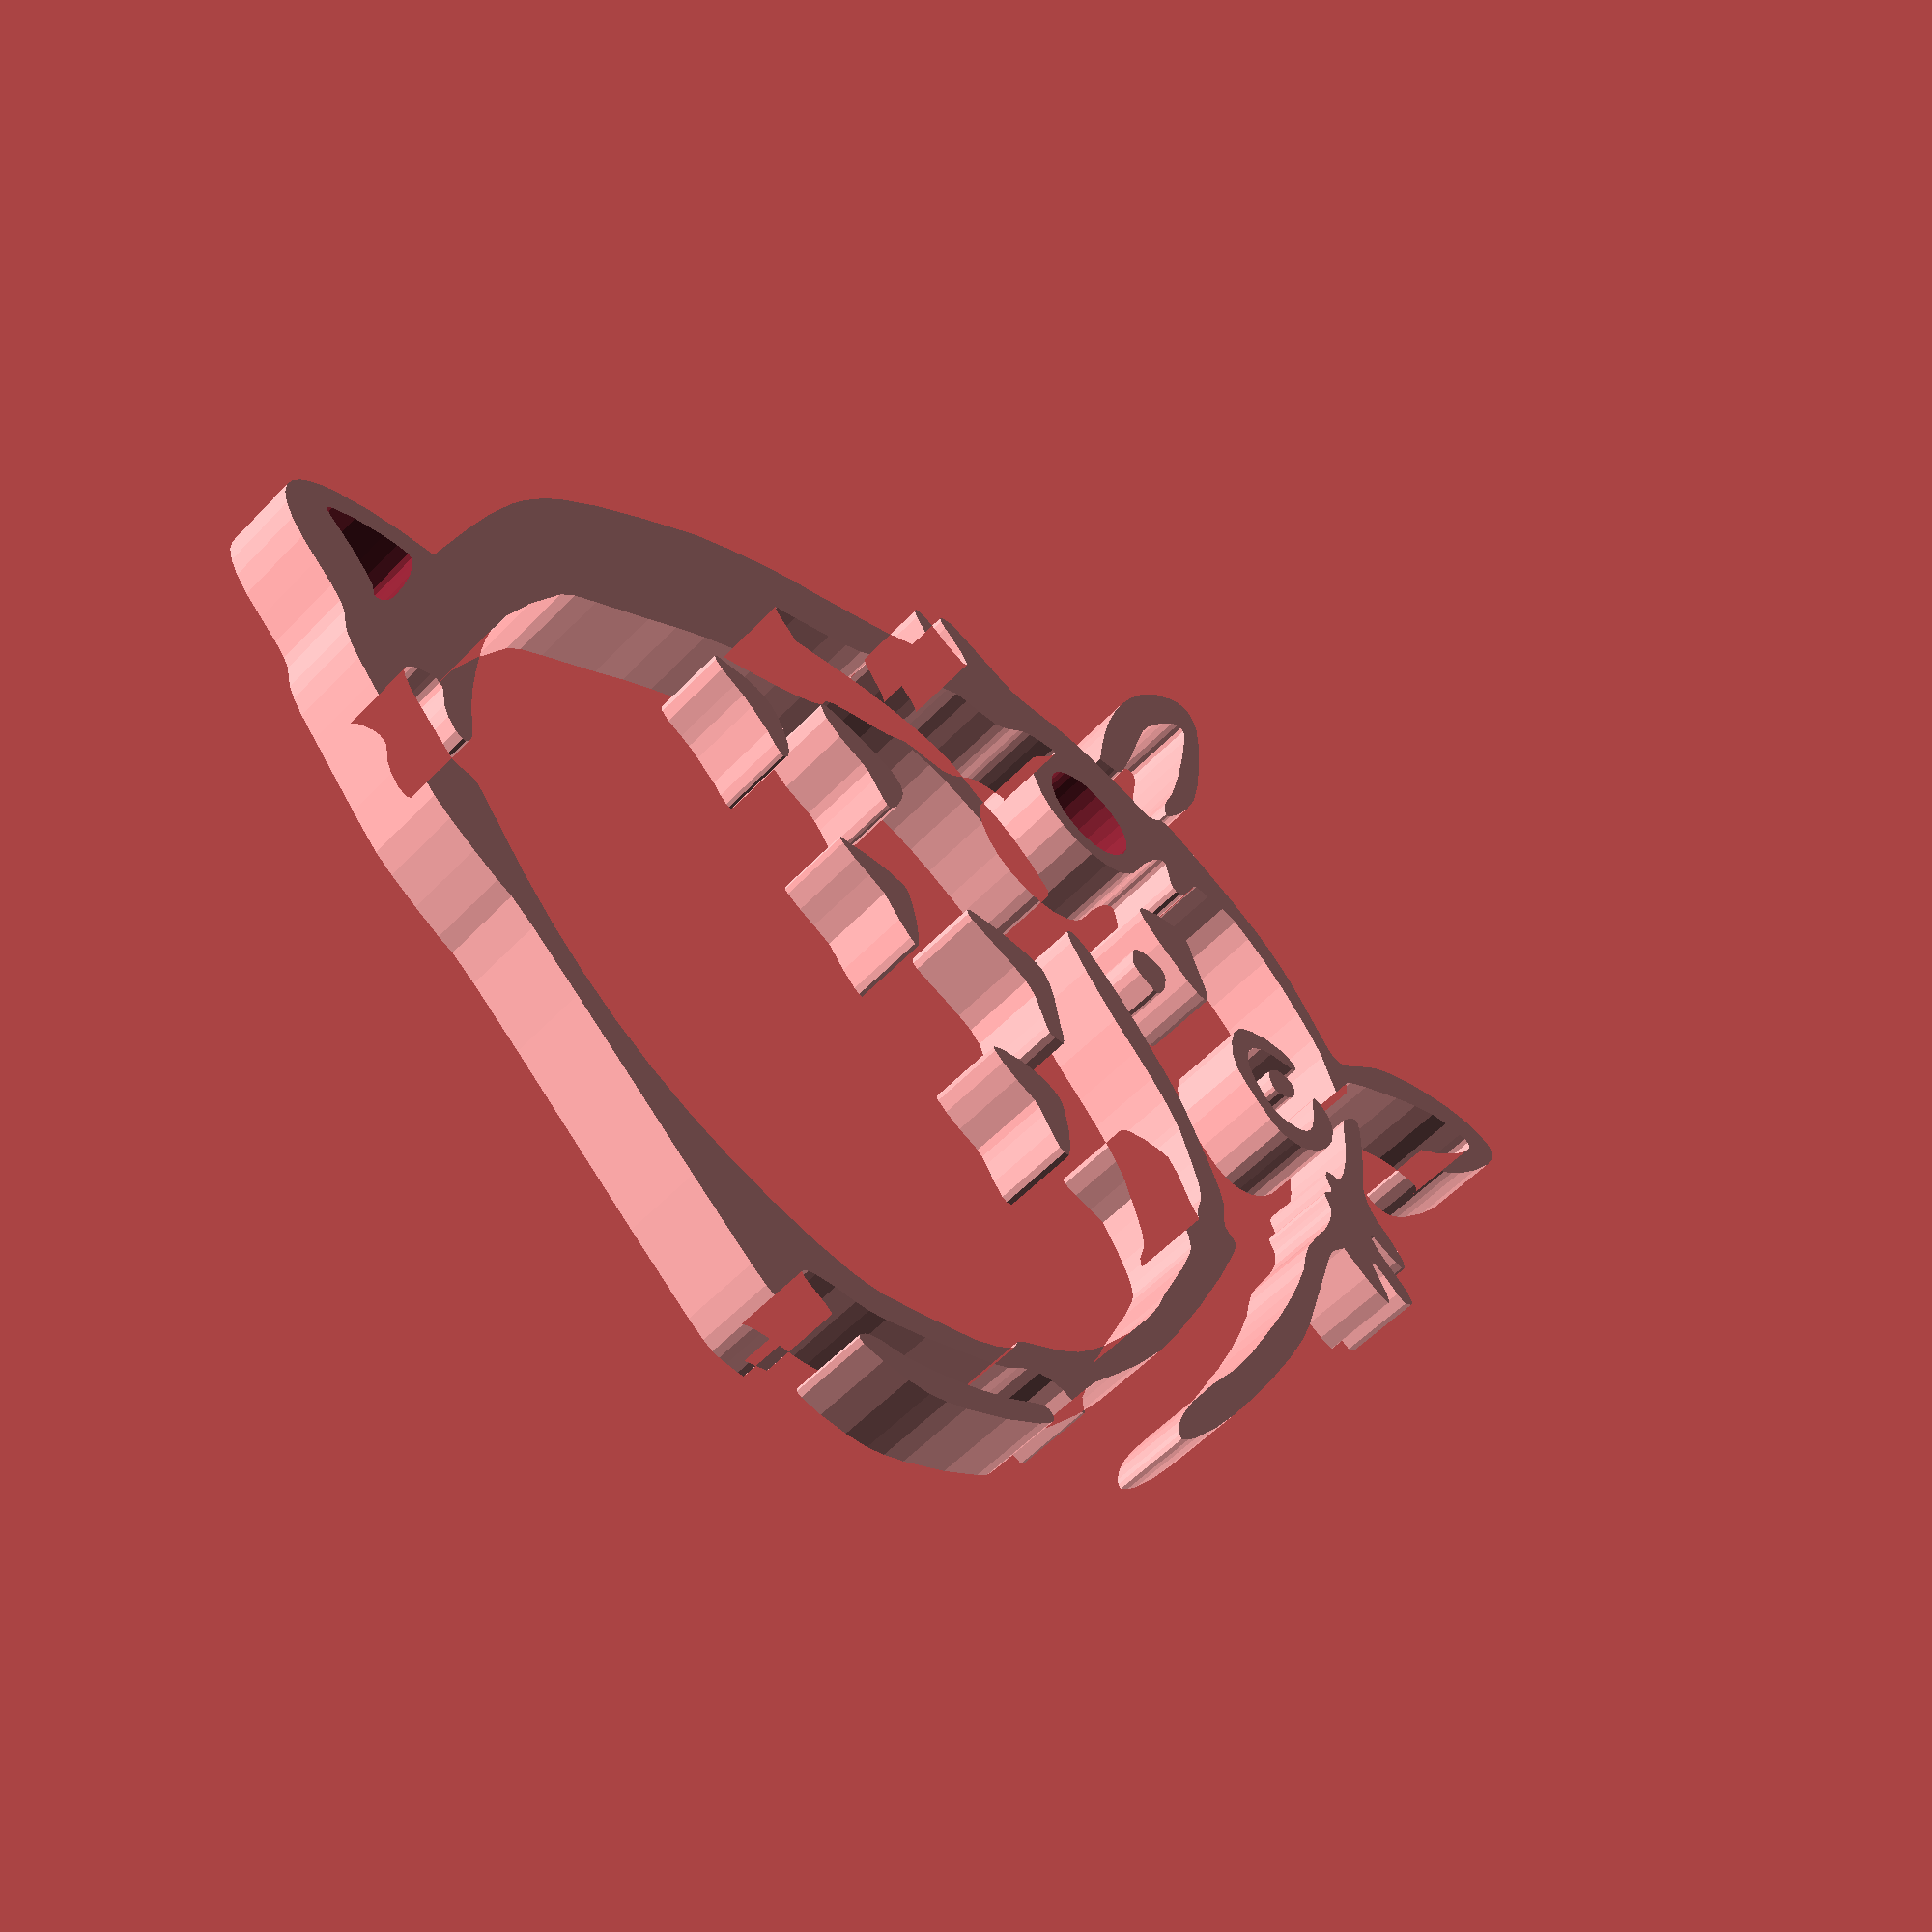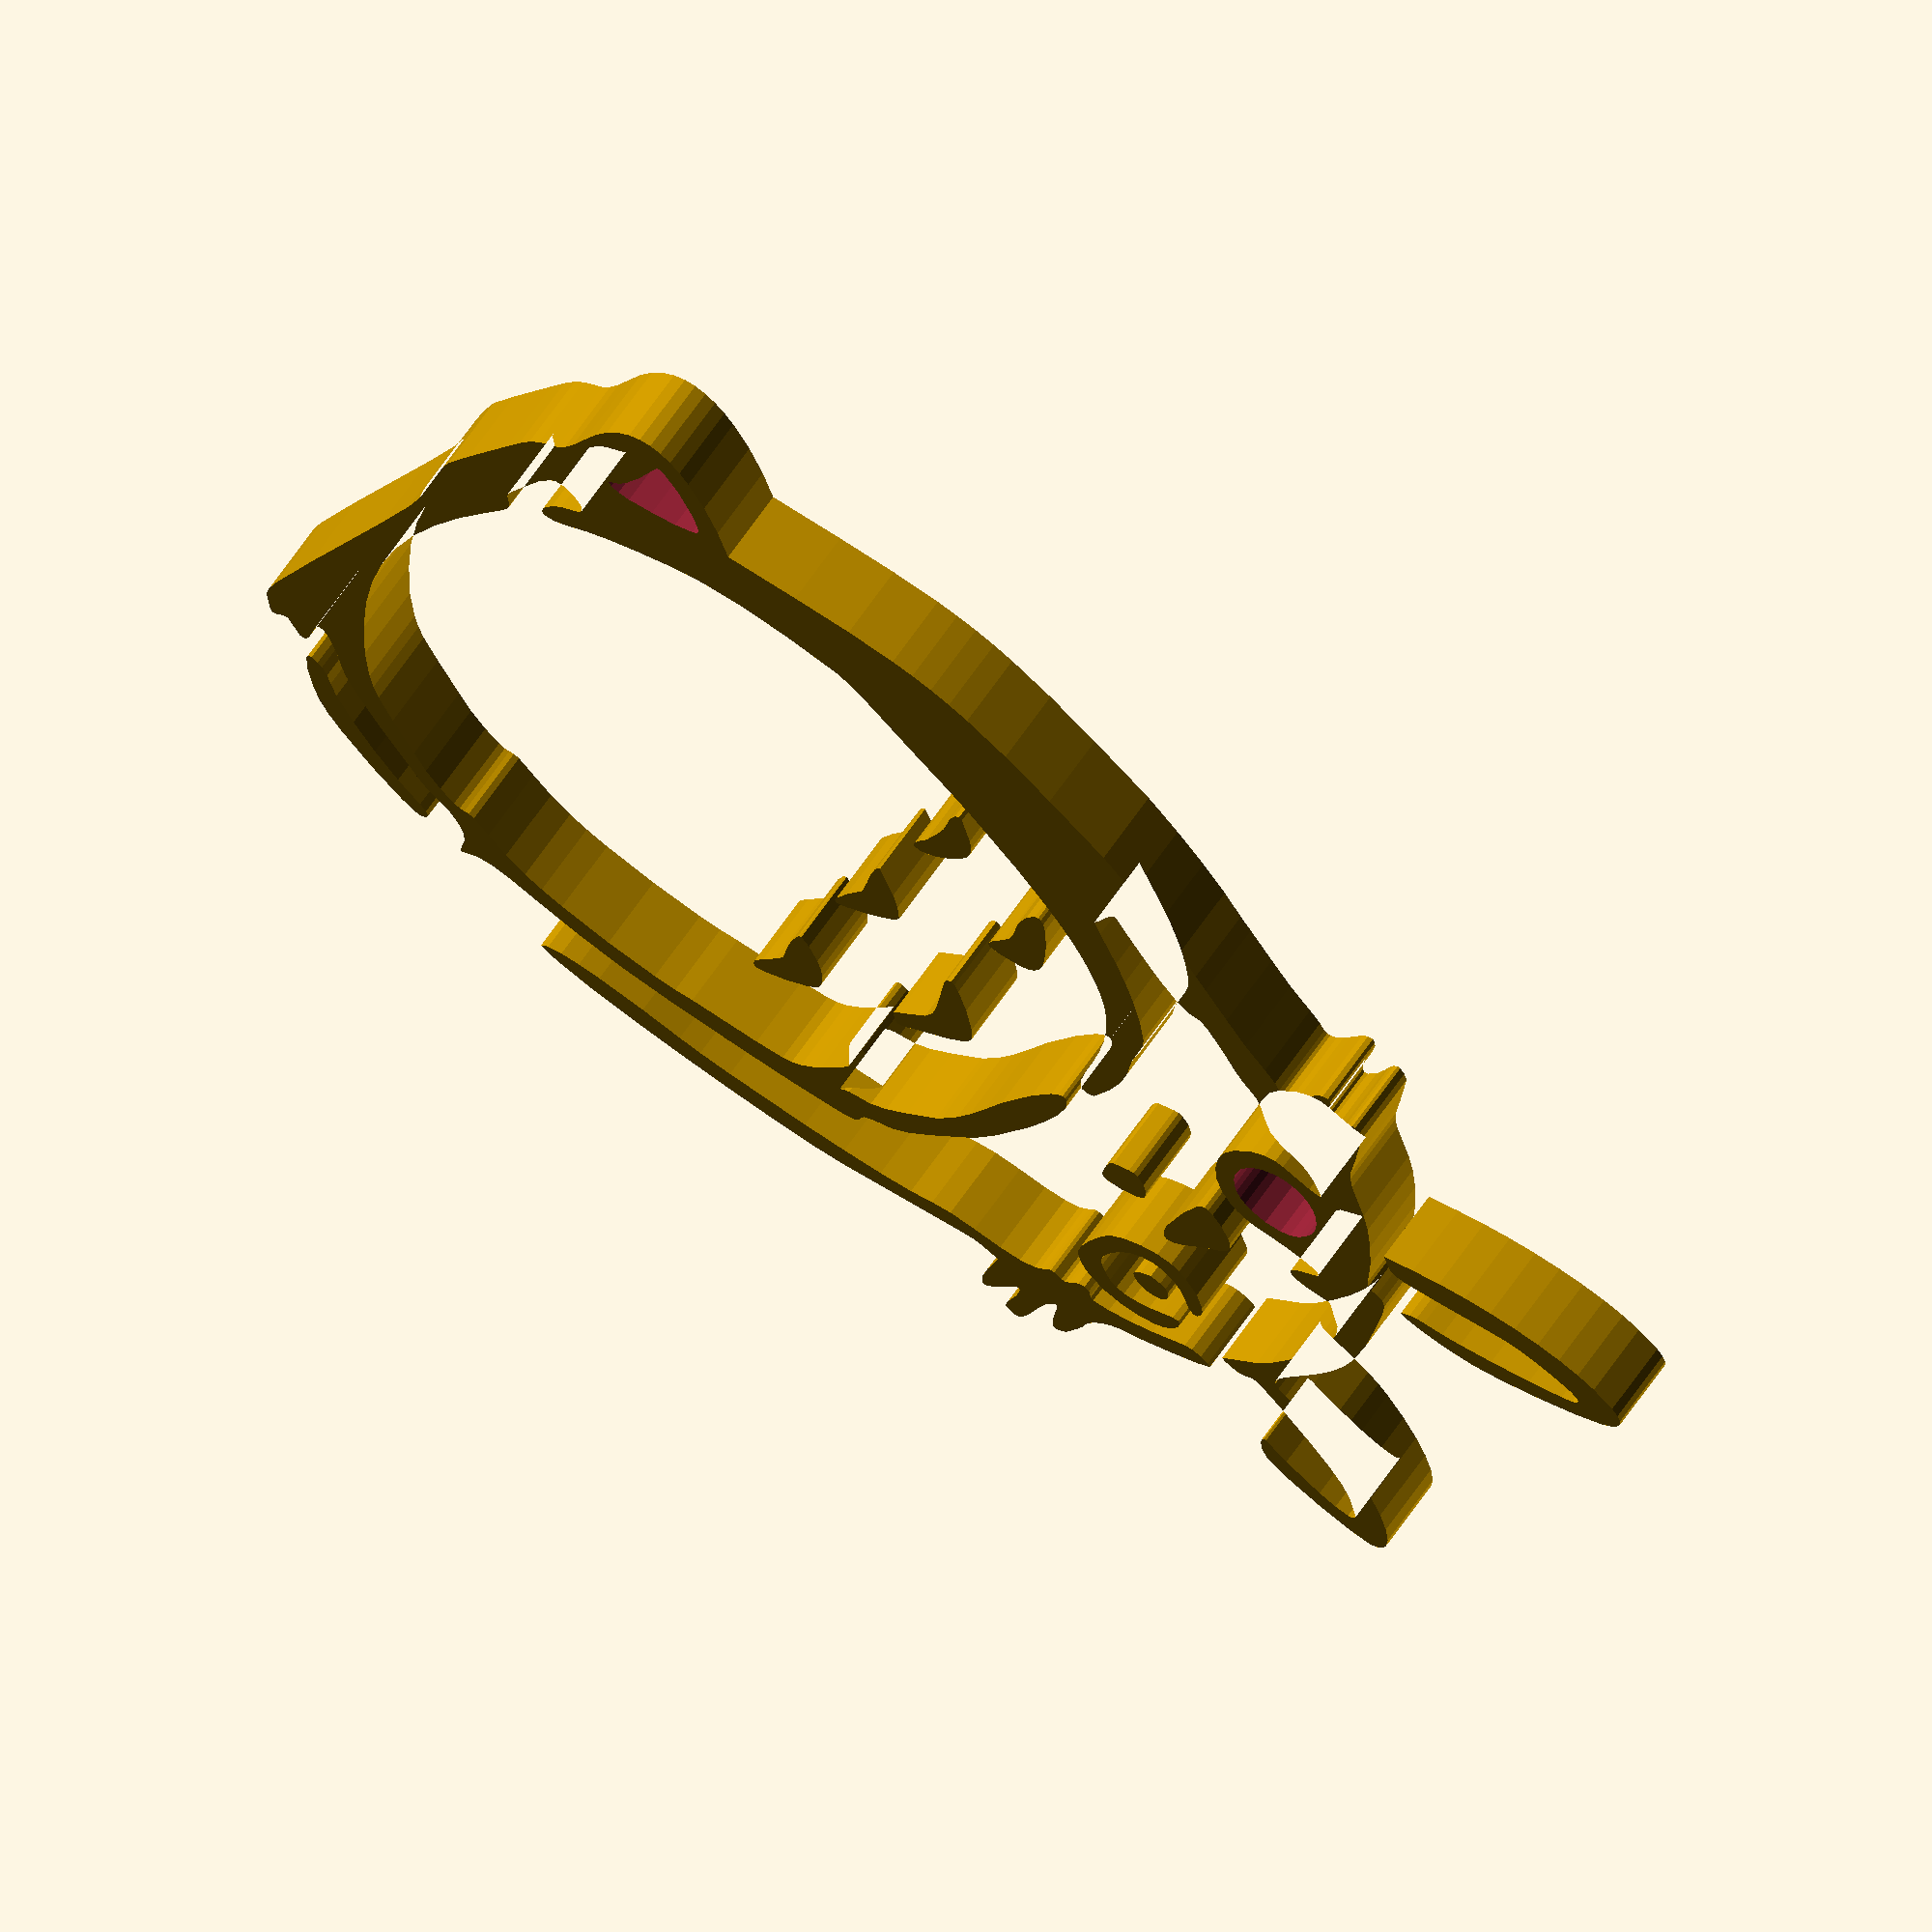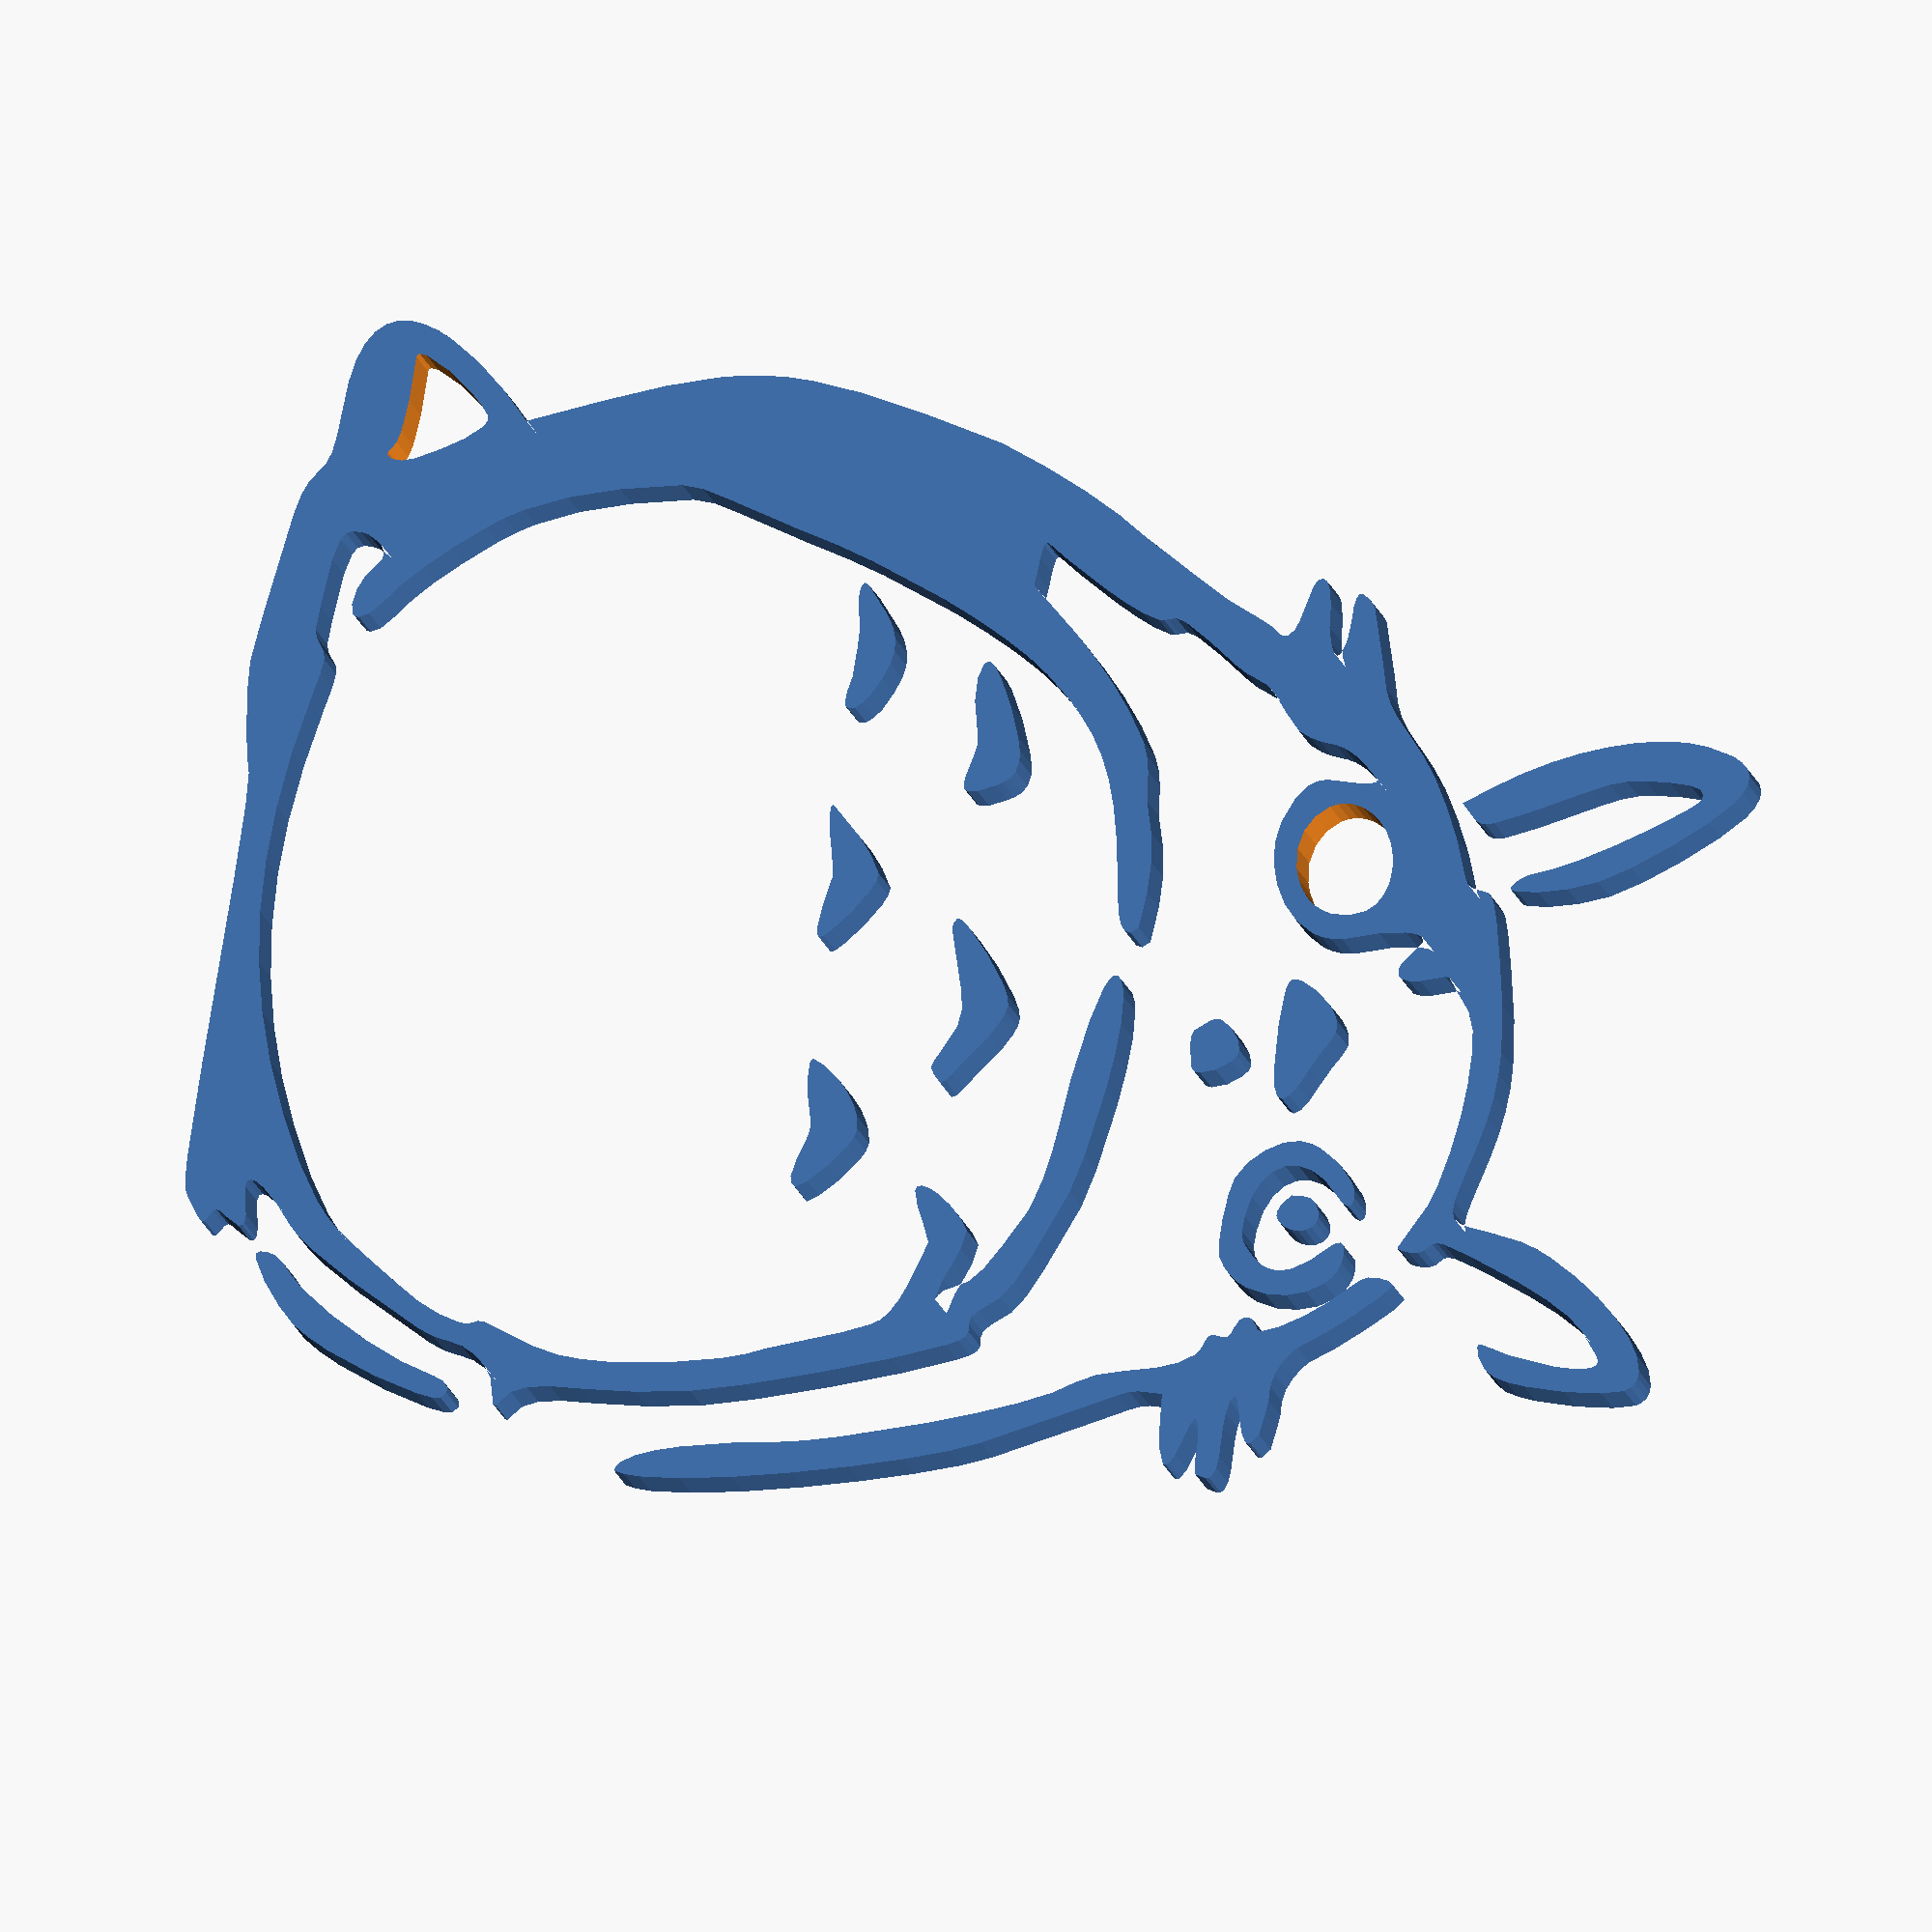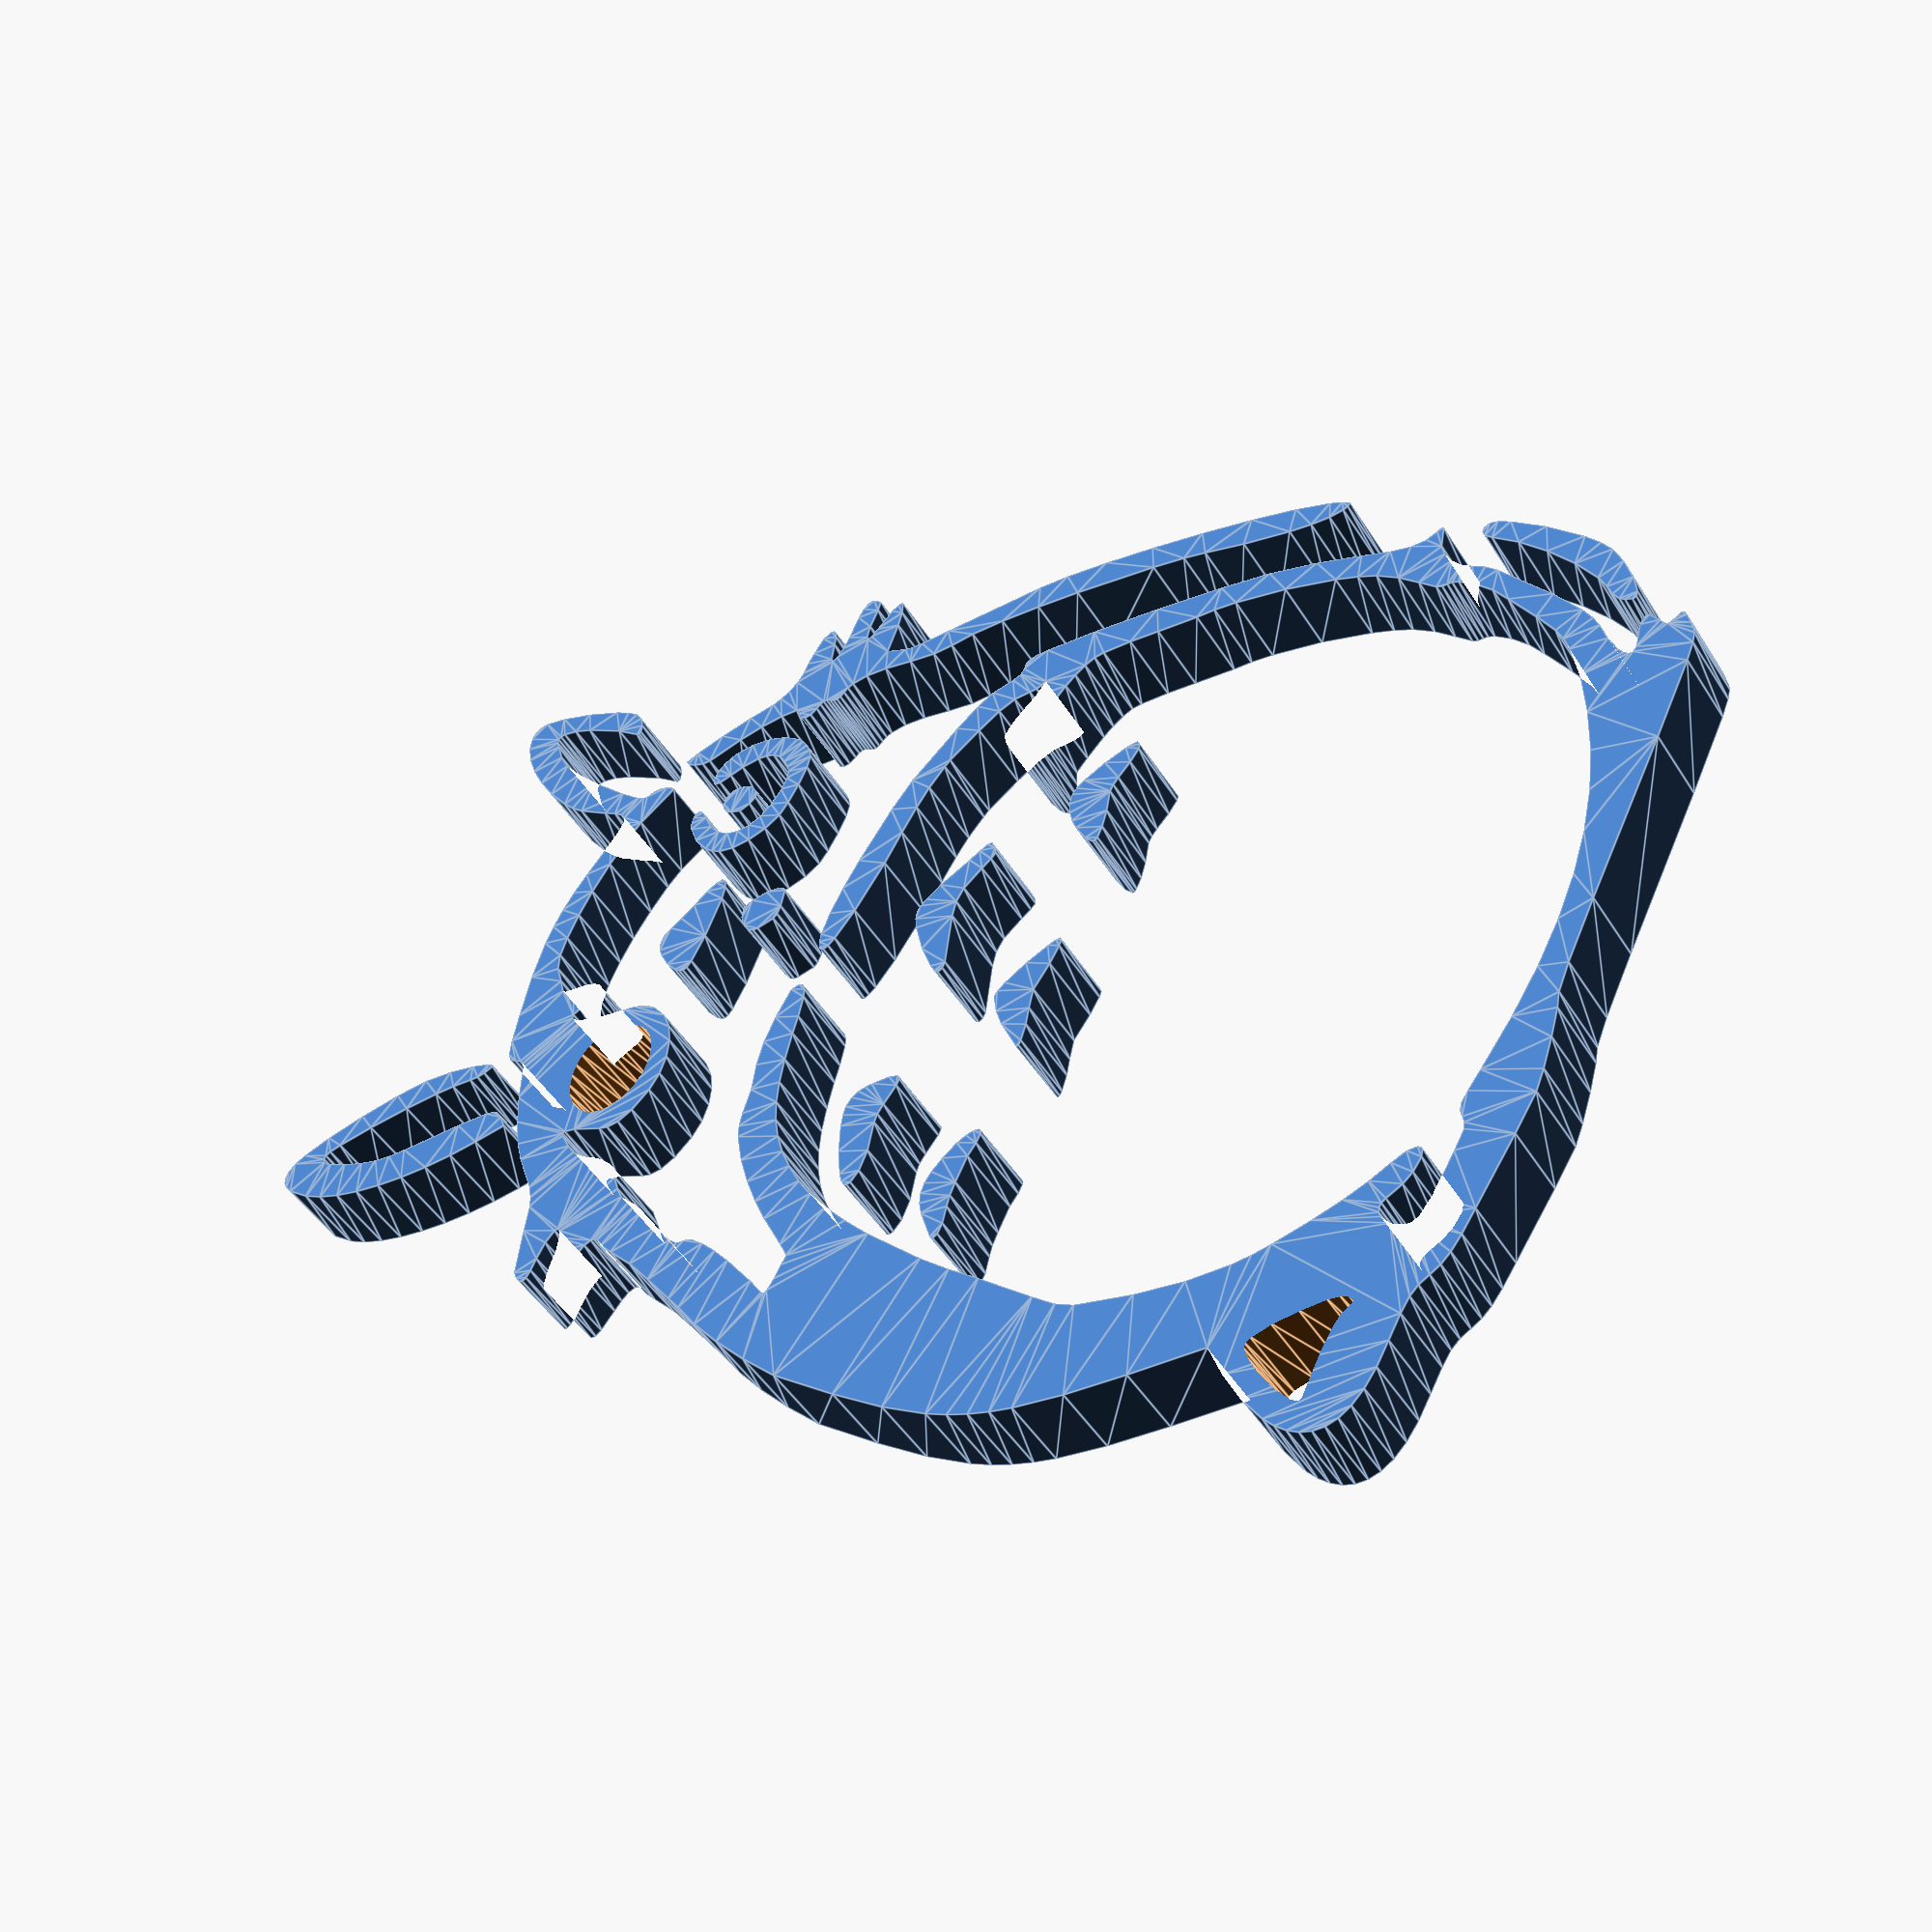
<openscad>

// Module names are of the form poly_<inkscape-path-id>().  As a result,
// you can associate a polygon in this OpenSCAD program with the corresponding
// SVG element in the Inkscape document by looking for the XML element with
// the attribute id="inkscape-path-id".

// fudge value is used to ensure that subtracted solids are a tad taller
// in the z dimension than the polygon being subtracted from.  This helps
// keep the resulting .stl file manifold.
fudge = 0.1;

module poly_path2991(h)
{
  scale([25.4/90, -25.4/90, 1]) union()
  {
    difference()
    {
       linear_extrude(height=h)
         polygon([[-42.702845,131.032507],[-56.706845,129.180172],[-61.468576,128.529228],[-64.774749,127.825055],[-67.119981,126.927465],[-68.998890,125.696270],[-70.864928,124.422901],[-72.985210,123.668875],[-76.115123,123.268032],[-81.010055,123.054210],[-85.807637,122.801495],[-89.706372,122.120343],[-92.765596,121.052214],[-95.044644,119.638570],[-96.602849,117.920873],[-97.499547,115.940584],[-97.794072,113.739163],[-97.545759,111.358073],[-96.813941,108.838775],[-95.657955,106.222729],[-92.310812,100.866243],[-87.979006,95.620304],[-83.137215,90.816604],[-88.551345,77.937399],[-92.602220,67.519573],[-95.333184,58.684487],[-96.217244,54.585897],[-96.787579,50.553503],[-97.049608,46.477475],[-97.008749,42.247983],[-96.040036,32.889289],[-93.924784,21.598784],[-90.706335,7.497827],[-87.692882,-0.684424],[-84.425472,-8.260367],[-81.065815,-14.883519],[-77.775625,-20.207395],[-76.025812,-23.391324],[-72.206925,-30.130421],[-68.985210,-36.043196],[-66.602058,-41.767805],[-65.256455,-44.769571],[-64.055545,-46.310439],[-63.959518,-47.053216],[-64.150743,-47.677497],[-65.237340,-48.629519],[-67.000120,-49.284403],[-69.123865,-49.760048],[-73.193383,-50.645212],[-74.508721,-51.290527],[-74.924155,-52.228194],[-74.445747,-52.927848],[-73.442614,-53.480908],[-70.587737,-54.212969],[-66.562484,-54.640890],[-63.740057,-55.400837],[-62.212743,-56.116520],[-61.765091,-56.766563],[-62.181649,-57.329590],[-64.745593,-58.109085],[-68.180966,-58.283991],[-70.660015,-58.250734],[-72.210739,-58.470303],[-72.998455,-58.885073],[-73.188480,-59.437416],[-72.436725,-60.724307],[-71.278012,-61.869956],[-62.238332,-64.775177],[-57.082791,-66.287043],[-55.049478,-67.244134],[-52.892689,-68.721286],[-46.749332,-74.393637],[-43.294639,-77.047415],[-38.306182,-80.050342],[-32.831647,-82.823993],[-27.918721,-84.789944],[-26.143493,-85.458379],[-25.067789,-86.179145],[-24.534592,-87.113800],[-24.386880,-88.423902],[-24.159467,-89.888723],[-22.908955,-90.945628],[-19.757379,-92.019608],[-13.826776,-93.535652],[-4.803899,-95.570342],[3.272771,-96.706437],[7.197073,-96.865221],[11.173775,-96.712607],[15.299195,-96.219680],[19.669650,-95.357523],[27.732984,-93.399962],[30.320163,-92.897374],[32.143071,-92.839463],[33.350749,-93.321638],[34.092236,-94.439312],[34.516573,-96.287896],[34.772801,-98.962799],[35.748339,-105.592840],[36.621646,-108.433924],[37.803267,-111.165576],[40.598469,-116.199596],[43.641599,-120.609150],[46.792140,-124.284968],[49.909574,-127.117782],[52.853383,-128.998320],[55.483050,-129.817315],[56.636168,-129.794586],[57.658057,-129.465495],[58.531151,-128.816384],[59.237886,-127.833592],[60.224323,-123.892848],[60.861158,-117.376470],[60.859842,-110.273015],[60.529707,-107.122557],[59.931829,-104.571040],[58.684759,-102.792800],[56.818955,-101.504721],[55.172495,-101.016658],[54.693418,-101.169462],[54.583456,-101.638464],[55.842970,-106.966762],[56.677918,-115.092540],[56.608908,-118.753171],[56.041030,-121.371596],[55.529106,-122.108568],[54.843375,-122.367291],[53.967473,-122.075199],[52.885036,-121.159728],[49.998863,-118.814530],[47.654240,-115.971724],[45.188495,-111.518423],[42.871606,-106.219800],[39.523575,-97.108479],[38.119965,-92.353878],[38.028841,-91.068663],[38.281648,-90.222605],[39.629497,-88.981270],[40.155297,-87.933129],[40.324138,-86.339219],[40.196574,-84.879389],[39.833161,-84.233488],[31.829463,-88.257888],[27.803581,-89.527858],[21.869522,-90.684479],[15.390536,-91.510058],[9.729878,-91.786900],[4.259718,-91.636799],[0.188488,-91.117135],[-3.046110,-89.845206],[-6.006373,-87.438312],[-8.428812,-85.583214],[-8.547583,-84.834270],[-7.979947,-83.156349],[-7.180421,-80.605288],[-6.895116,-78.683799],[-7.064968,-77.366453],[-7.630911,-76.627822],[-8.533882,-76.442474],[-9.714816,-76.784982],[-12.674317,-78.951844],[-14.030969,-79.875071],[-14.864819,-79.655260],[-15.251804,-78.531524],[-15.267859,-76.742979],[-14.490930,-72.127912],[-13.141524,-67.722971],[-12.560431,-65.761926],[-12.357593,-63.876683],[-12.501424,-62.078722],[-12.960337,-60.379521],[-14.697063,-57.323320],[-17.315077,-54.799918],[-20.561684,-52.901152],[-24.184191,-51.718859],[-27.929903,-51.344875],[-31.546128,-51.871038],[-35.911933,-53.592856],[-38.489288,-55.491021],[-39.709856,-57.372313],[-40.005299,-59.043511],[-40.130269,-65.065802],[-40.606723,-67.066858],[-41.024319,-67.336463],[-41.590402,-66.936539],[-43.802134,-64.383349],[-45.159808,-62.346301],[-45.884684,-60.671005],[-46.198024,-59.203069],[-46.475137,-56.271712],[-46.881432,-54.499507],[-47.761234,-52.317096],[-50.736971,-49.480665],[-53.154958,-47.488300],[-54.901956,-45.654735],[-55.864722,-43.294701],[-56.592349,-41.394398],[-57.895394,-39.146588],[-61.246174,-34.185219],[-63.953933,-29.564137],[-64.453203,-27.741685],[-64.055545,-26.436884],[-63.757959,-25.749110],[-63.760698,-24.724518],[-64.517349,-21.868810],[-66.025898,-18.277620],[-67.986744,-14.358810],[-72.066918,-7.169782],[-74.361062,-3.564619],[-74.483779,-3.048809],[-73.945947,-2.709038],[-71.601911,-2.394314],[-68.755489,-2.293843],[-66.833216,-2.081024],[-64.664804,-4.550428],[-59.412514,-10.792219],[-55.821052,-14.628968],[-51.687984,-18.570263],[-47.089767,-22.336588],[-42.102853,-25.648425],[-39.800567,-26.615725],[-37.061936,-27.287588],[-31.862217,-27.954863],[-26.464888,-29.586835],[-21.351775,-30.444329],[-15.955775,-30.594038],[-9.709784,-30.102655],[-8.639919,-28.845385],[-8.766032,-27.805689],[-9.820729,-26.957743],[-11.536617,-26.275722],[-15.882392,-25.306163],[-19.664209,-24.690423],[-25.406456,-23.522872],[-30.381618,-22.204374],[-34.721764,-20.661674],[-38.558961,-18.821517],[-42.025280,-16.610651],[-45.252789,-13.955820],[-48.373556,-10.783772],[-51.519651,-7.021252],[-54.149042,-3.213949],[-56.860255,1.553213],[-59.581868,7.104676],[-62.242455,13.264884],[-67.094861,26.709314],[-69.143831,33.642424],[-70.846081,40.482055],[-74.266087,52.977708],[-75.543104,58.100131],[-75.704447,61.895122],[-73.498014,72.555694],[-70.813877,81.403389],[-67.562836,88.680547],[-65.696850,91.805908],[-63.655688,94.629512],[-59.132318,100.119043],[-55.186134,104.443725],[-51.585855,107.840187],[-48.100199,110.545059],[-45.818154,112.573930],[-44.976693,114.272656],[-45.049810,114.931183],[-45.427429,115.426736],[-47.021980,115.821671],[-49.899445,115.354346],[-52.187595,114.370999],[-54.899586,112.361254],[-55.759241,111.852296],[-56.657982,111.780250],[-57.540270,112.096753],[-58.350569,112.753442],[-59.533047,114.893919],[-59.794151,116.280979],[-59.761116,117.814769],[-59.228271,118.894611],[-58.044367,119.669488],[-54.335558,120.541072],[-45.839202,121.228608],[-41.750506,121.414363],[-40.470412,121.011572],[-39.371045,120.227446],[-38.193840,119.354759],[-36.755735,119.051549],[-34.351032,119.309501],[-30.274035,120.120305],[-19.920933,121.973941],[-10.032854,123.062632],[-0.547325,123.380481],[8.598124,122.921590],[17.465965,121.680063],[26.118669,119.650002],[34.618708,116.825511],[43.028552,113.200693],[51.323936,108.869956],[57.444891,104.767560],[59.872698,102.657206],[61.976187,100.430195],[65.502594,95.394551],[70.190159,88.175275],[72.600598,84.240160],[74.407155,80.020374],[75.312426,76.378140],[75.334140,75.043048],[75.019005,74.175677],[74.592434,73.314511],[74.594802,72.128798],[76.005205,68.044833],[77.617956,63.204479],[78.583408,58.336210],[78.762337,54.358535],[78.588293,49.747839],[77.349116,39.611260],[75.201545,29.894220],[73.892009,25.807947],[72.481250,22.564464],[69.797070,15.223912],[67.879505,9.918878],[65.707300,4.952168],[64.684129,3.385525],[62.954186,2.007708],[60.737981,0.812593],[58.256022,-0.205946],[53.376879,-1.737801],[50.080828,-2.636860],[47.262553,-1.343495],[44.070661,0.277224],[41.459372,1.126697],[40.669647,0.918904],[40.382906,0.106324],[40.596098,-1.139301],[41.167399,-2.504459],[43.028747,-5.292009],[45.255788,-7.653596],[47.137359,-8.986491],[50.572509,-8.424983],[53.385206,-7.386884],[56.240929,-6.251285],[59.805155,-5.397279],[58.934865,-5.964151],[58.138912,-6.726466],[57.467704,-7.958980],[55.984851,-10.692309],[53.333084,-13.007406],[48.942618,-15.574066],[42.243670,-19.062089],[40.721819,-19.568507],[35.904205,-20.830928],[31.335396,-21.541230],[25.568509,-22.121088],[18.528577,-22.655244],[7.774727,-24.251652],[1.608857,-25.781358],[-0.022406,-26.504592],[-0.829260,-27.191224],[-0.919233,-27.834612],[-0.399854,-28.428114],[0.882385,-29.053861],[2.653240,-29.486885],[7.369420,-29.849387],[13.165935,-29.664864],[19.460032,-29.082560],[31.209957,-27.321579],[37.957172,-25.760390],[49.860747,-21.099670],[54.932197,-18.786412],[58.024535,-16.713054],[60.800263,-13.368769],[62.088950,-12.244753],[63.403172,-12.008837],[64.681982,-12.180931],[65.641466,-11.800759],[66.525721,-10.668014],[67.578840,-8.582391],[71.170692,0.405411],[75.394929,12.635829],[79.238430,25.018078],[81.688076,34.461374],[83.151877,43.932323],[83.900627,53.107330],[84.236901,58.916874],[84.957742,62.926163],[86.179670,65.531944],[88.019205,67.130967],[88.913908,67.770053],[88.745773,68.278972],[84.252987,69.520468],[82.272292,70.875312],[80.554472,72.966389],[79.336561,75.384705],[78.855595,77.721269],[78.406092,80.544285],[77.325376,83.473057],[70.486550,96.911611],[66.229300,104.136259],[64.197419,106.938651],[62.346684,108.844414],[59.223480,111.485396],[56.592164,114.387661],[55.772802,115.673266],[55.450617,116.707981],[55.750345,117.386402],[56.796720,117.603126],[61.718048,116.672979],[63.215827,116.676026],[63.637125,117.027188],[63.806934,117.700053],[62.387235,120.230158],[61.695144,121.246145],[61.520443,121.930957],[61.893452,122.472023],[62.844491,123.056772],[63.777873,123.659058],[63.907548,124.246368],[63.115535,125.070040],[61.283850,126.381409],[60.115518,127.227180],[58.882302,127.845379],[56.749692,128.265470],[52.883179,128.516918],[36.610404,128.631741],[3.387897,128.425562],[-9.423164,128.518145],[-15.313928,128.904164],[-18.435373,129.762504],[-24.163144,130.765453],[-30.318853,131.579867],[-34.724115,131.872603],[-42.702845,131.032507]]);
       translate([0, 0, -fudge])
         linear_extrude(height=h+2*fudge)
           polygon([[-73.891828,109.240009],[-76.096601,105.025837],[-78.655928,100.940796],[-81.153346,98.116735],[-82.248693,97.531274],[-83.172387,97.685500],[-84.912937,99.167106],[-86.747373,101.172665],[-90.119463,105.866120],[-92.131775,109.986823],[-92.266489,111.276443],[-92.052719,111.631278],[-91.627428,111.755734],[-83.763242,111.751808],[-78.373855,112.235555],[-76.302024,112.741381],[-75.021505,113.477470],[-74.435952,113.937568],[-73.945183,113.987709],[-73.312339,113.112448],[-73.251659,111.360332],[-73.891828,109.240009]]);
       translate([0, 0, -fudge])
         linear_extrude(height=h+2*fudge)
           polygon([[-20.211559,-57.511377],[-18.849423,-58.664747],[-17.833353,-60.017170],[-17.147480,-61.513030],[-16.775932,-63.096711],[-16.912328,-66.305074],[-18.115573,-69.197329],[-19.511838,-70.707009],[-21.338674,-71.763293],[-23.468518,-72.369574],[-25.773809,-72.529243],[-28.126984,-72.245694],[-30.400482,-71.522319],[-32.466739,-70.362510],[-34.198195,-68.769659],[-35.299065,-67.201421],[-35.993908,-65.636135],[-36.313302,-64.097873],[-36.287821,-62.610703],[-35.948042,-61.198697],[-35.324541,-59.885924],[-33.348677,-57.654355],[-30.604838,-56.108557],[-27.337633,-55.441088],[-23.791671,-55.844509],[-21.990596,-56.507977],[-20.211559,-57.511377]]);
       translate([0, 0, -fudge])
         linear_extrude(height=h+2*fudge)
           polygon([[-26.678327,-61.900585],[-27.720091,-63.316556],[-28.153389,-64.649561],[-27.748837,-65.870372],[-26.775660,-67.261138],[-25.594577,-68.398532],[-24.566308,-68.859228],[-23.656432,-68.663090],[-22.844915,-68.159766],[-21.629655,-66.484841],[-21.145908,-64.341021],[-21.619056,-62.234875],[-22.625645,-60.978496],[-23.844709,-60.501323],[-25.215764,-60.807354],[-26.678327,-61.900585]]);
    }
    linear_extrude(height=h)
      polygon([[67.714122,113.164507],[67.727423,111.727361],[68.005722,110.585409],[69.216984,108.809654],[71.067247,107.082381],[73.275847,104.648733],[77.147881,98.784568],[80.678224,92.095665],[83.496696,85.364506],[85.233114,79.373572],[85.865586,77.680859],[86.812986,76.756420],[87.877016,76.697228],[88.859375,77.600255],[89.040377,79.123459],[88.670236,81.892519],[86.619478,89.784843],[83.393005,98.510495],[81.553220,102.321216],[79.676720,105.302746],[76.726142,108.381579],[72.790090,111.569086],[69.306704,113.588863],[68.184179,113.761977],[67.714122,113.164507]]);
    linear_extrude(height=h)
      polygon([[-62.880746,26.664410],[-58.148584,22.506161],[-56.102614,21.199856],[-54.089703,20.434179],[-51.974588,20.228190],[-49.622007,20.600951],[-46.896698,21.571522],[-43.663400,23.158965],[-42.131102,24.373726],[-41.141404,25.526583],[-40.825494,26.718121],[-41.154276,27.154288],[-41.833016,27.367096],[-43.754865,27.326308],[-46.457545,26.804854],[-51.788748,26.773329],[-54.463922,26.890357],[-56.697477,27.282649],[-60.094151,28.014799],[-62.201467,27.949131],[-63.102605,27.395662],[-62.880746,26.664410]]);
    linear_extrude(height=h)
      polygon([[-23.751857,26.398680],[-18.783280,20.896953],[-16.007198,18.514465],[-12.851389,16.574394],[-11.585409,16.729851],[-9.820084,17.493229],[-5.617110,20.148221],[-1.893897,23.148317],[-0.728273,24.343075],[-0.301875,25.102464],[-0.845116,25.550605],[-2.143284,25.701622],[-5.984371,25.404932],[-11.505319,24.465216],[-15.484372,25.365787],[-18.979426,26.305169],[-22.381516,26.792120],[-23.387118,26.748008],[-23.751857,26.398661]]);
    linear_extrude(height=h)
      polygon([[20.900844,22.634903],[21.811700,20.451720],[24.259654,17.271242],[25.926629,15.700476],[27.817783,14.352535],[29.879751,13.384804],[32.059166,12.954665],[33.499135,13.250277],[35.257277,14.140330],[39.099107,17.000138],[42.326704,20.126832],[43.682114,22.113159],[42.976834,22.918447],[41.868691,23.179895],[38.839309,22.630621],[35.384942,21.584028],[33.745569,21.223828],[32.296567,21.158808],[27.849531,22.420057],[24.228524,23.043667],[21.792608,23.093871],[21.131265,22.924019],[20.900844,22.634903]]);
    linear_extrude(height=h)
      polygon([[-52.360939,3.169718],[-51.637398,2.253667],[-50.077141,1.098311],[-45.356374,-1.484700],[-40.018429,-3.688079],[-37.686700,-4.368895],[-35.883098,-4.620591],[-33.940424,-4.292845],[-32.590302,-3.466352],[-31.667984,-2.376229],[-31.008727,-1.257590],[-29.568821,1.828008],[-29.332712,3.595114],[-29.588516,4.078284],[-30.052190,4.344693],[-31.479046,4.377713],[-35.462057,3.497943],[-37.521794,3.187086],[-39.296074,3.363536],[-45.165287,4.826847],[-49.354973,5.004597],[-51.781425,4.313362],[-52.307281,3.772056],[-52.360939,3.169718]]);
    linear_extrude(height=h)
      polygon([[88.423164,17.611761],[87.587885,13.276818],[86.035748,7.150029],[81.438991,-7.980930],[78.723416,-15.736022],[75.949072,-22.784801],[73.280483,-28.502730],[70.882169,-32.265268],[69.118347,-35.661237],[67.708556,-40.558632],[66.437974,-45.830291],[64.953462,-49.690594],[63.231704,-52.185759],[62.274571,-52.935857],[61.249382,-53.362001],[60.190146,-53.728601],[59.560343,-54.217869],[59.319600,-54.883360],[59.427545,-55.778630],[59.535833,-56.670860],[59.300520,-57.335316],[58.683968,-57.822899],[57.648540,-58.184511],[56.153226,-58.921431],[55.462149,-59.993250],[55.644590,-61.102847],[56.769827,-61.953104],[57.414524,-62.357413],[57.570091,-63.036133],[56.320690,-66.070696],[53.998376,-69.823761],[51.095022,-73.603918],[46.316468,-78.730692],[45.644992,-80.098869],[45.501748,-82.063909],[45.787923,-83.827998],[46.404704,-84.593320],[48.576257,-82.885826],[52.434740,-78.809752],[56.566788,-73.934709],[59.559035,-69.830306],[60.914931,-68.638949],[62.695730,-67.487978],[64.780125,-66.599165],[67.046809,-66.194282],[69.448876,-66.312520],[71.928470,-66.095661],[75.656468,-65.632203],[77.297321,-64.368045],[77.411121,-63.835734],[77.148474,-63.360829],[75.777742,-62.555916],[73.752938,-61.898667],[70.012369,-60.808605],[69.432231,-60.266513],[70.469274,-59.653528],[72.727826,-59.226231],[75.281478,-59.152798],[80.360937,-59.318529],[82.430170,-59.183195],[83.881356,-58.652729],[84.303842,-58.180807],[84.486208,-57.539884],[84.016441,-55.657409],[81.831099,-55.261692],[77.676723,-55.140706],[74.989052,-54.601805],[74.314624,-54.082467],[75.127250,-53.554099],[76.900741,-52.988108],[81.225567,-51.628889],[82.724525,-50.778474],[83.077933,-50.298056],[83.079596,-49.776065],[80.567269,-48.792321],[77.343840,-48.195770],[70.876819,-47.599015],[70.987648,-43.402771],[71.312607,-41.878293],[72.131333,-39.992930],[74.742349,-35.001779],[83.696381,-17.591166],[85.889640,-12.308676],[88.420036,-4.572316],[91.049425,4.761184],[93.539666,14.835092],[95.652616,24.792678],[97.150132,33.777211],[97.794072,40.931961],[97.721532,43.555439],[97.346294,45.400197],[96.520785,45.159686],[95.723865,44.519312],[94.221895,42.210715],[92.852590,38.817880],[91.628151,34.684282],[89.662696,25.568698],[88.423164,17.611761]]);
    linear_extrude(height=h)
      polygon([[-6.991062,1.595194],[-6.752958,0.756259],[-5.621814,-0.686659],[-1.616711,-4.502732],[3.151631,-8.089611],[5.236825,-9.246035],[6.810598,-9.683880],[8.150978,-9.495236],[9.632636,-8.972368],[12.785340,-7.244000],[18.207156,-3.297040],[20.235347,-1.984708],[21.574097,-0.916104],[22.065740,-0.080820],[20.735388,1.227352],[19.602835,1.943968],[18.217235,1.500885],[16.119468,0.468184],[11.753783,-1.483698],[8.754253,-1.777730],[5.515161,-1.122213],[-4.815231,2.182392],[-6.088290,2.194215],[-6.991062,1.595166]]);
    linear_extrude(height=h)
      polygon([[4.682631,-45.334752],[4.271846,-46.212244],[4.327832,-47.169618],[5.468325,-49.081281],[7.360529,-50.584284],[9.260859,-51.193164],[10.285661,-50.890978],[11.336787,-50.086540],[13.170755,-47.583640],[14.068244,-44.909930],[13.948772,-43.891978],[13.334738,-43.290871],[9.640573,-42.448708],[7.860958,-42.392186],[6.810598,-42.758708]]);
    linear_extrude(height=h)
      polygon([[31.585258,-53.996612],[28.513749,-55.858889],[25.958991,-58.540487],[24.196744,-61.547790],[23.502767,-64.387182],[23.731063,-66.285814],[24.362782,-68.203976],[26.517494,-71.762712],[29.328898,-74.391022],[30.781485,-75.146153],[32.158995,-75.416540],[33.273670,-75.208352],[33.760661,-74.589180],[33.427716,-73.567108],[32.082586,-72.150223],[29.740616,-69.702312],[28.358409,-67.199521],[27.895780,-64.746147],[28.312543,-62.446487],[29.568512,-60.404836],[31.623499,-58.725492],[34.437320,-57.512751],[37.969788,-56.870910],[40.634699,-56.828732],[42.267640,-57.260546],[43.457572,-58.163673],[44.793459,-59.535433],[46.068579,-61.270776],[46.590548,-63.038895],[46.508251,-64.786894],[45.970569,-66.461876],[44.124588,-69.381205],[42.243670,-71.373713],[40.613439,-73.163339],[40.217054,-74.316748],[40.833976,-74.947226],[42.243670,-75.168054],[43.826172,-75.023137],[45.283697,-74.515516],[46.603977,-73.688640],[47.774743,-72.585956],[49.618661,-69.726959],[50.717304,-66.286110],[50.972525,-62.610993],[50.286178,-59.049193],[49.559245,-57.419407],[48.560116,-55.948294],[47.276521,-54.679303],[45.696192,-53.655882],[42.960675,-53.127071],[38.799970,-53.079271],[34.559633,-53.404959],[31.585220,-53.996612]]);
    linear_extrude(height=h)
      polygon([[-4.455456,-58.361263],[-4.528180,-59.179690],[-4.280374,-60.286647],[-2.975485,-62.959388],[-0.845408,-65.565969],[0.433881,-66.590224],[1.805235,-67.292870],[3.697802,-67.444855],[5.545397,-66.661496],[7.789806,-65.321039],[10.872818,-63.801730],[13.985845,-62.371527],[15.922756,-61.096704],[16.693579,-59.986121],[16.308343,-59.048635],[14.777076,-58.293106],[12.109806,-57.728394],[3.407375,-57.206852],[-2.369393,-57.440918],[-3.825259,-57.808186],[-4.455456,-58.361263]]);
    linear_extrude(height=h)
      polygon([[35.211022,-69.474285],[36.428424,-69.682105],[37.481247,-69.387633],[38.326886,-68.693845],[38.922737,-67.703714],[39.226195,-66.520215],[39.194655,-65.246324],[38.785514,-63.985014],[37.956168,-62.839260],[37.217058,-62.373206],[36.427439,-62.303458],[34.880438,-62.940898],[33.201788,-64.439617],[33.058608,-66.511658],[33.256102,-67.841197],[33.928747,-68.728612],[35.211022,-69.474285]]);
    linear_extrude(height=h)
      polygon([[-42.730892,-87.810882],[-45.736075,-92.349753],[-48.378735,-97.062762],[-50.627388,-101.856553],[-52.450548,-106.637770],[-53.816731,-111.313057],[-54.694449,-115.789058],[-55.052220,-119.972418],[-54.858556,-123.769781],[-53.751745,-128.565329],[-52.929476,-130.208301],[-51.911413,-131.318195],[-50.685143,-131.872603],[-49.238251,-131.849117],[-47.558323,-131.225331],[-45.632947,-129.978836],[-41.572997,-126.091874],[-36.613370,-120.290131],[-31.916722,-113.988423],[-28.645706,-108.601567],[-26.673122,-103.503827],[-25.445952,-98.509753],[-25.046902,-94.788537],[-25.183767,-93.770622],[-25.558675,-93.509369],[-27.070621,-94.711092],[-27.965369,-95.876296],[-28.622483,-97.303031],[-30.061655,-100.827771],[-31.742470,-104.178896],[-34.990694,-109.798475],[-39.299587,-116.444006],[-43.305450,-121.990008],[-44.768590,-123.686475],[-45.644587,-124.311004],[-46.482767,-124.269756],[-47.211468,-123.690019],[-47.666462,-121.887807],[-47.683521,-118.179132],[-47.357818,-113.948971],[-46.799870,-110.707621],[-45.863157,-107.857997],[-44.401162,-104.803011],[-38.948914,-94.390728],[-36.396987,-88.865052],[-35.992360,-87.329602],[-36.053272,-86.289697],[-36.493208,-85.503300],[-37.225657,-84.728377],[-39.140582,-82.813432]]);
  }
}

poly_path2991(4);

</openscad>
<views>
elev=54.7 azim=43.1 roll=317.6 proj=p view=wireframe
elev=298.3 azim=116.2 roll=33.5 proj=o view=solid
elev=190.4 azim=279.4 roll=171.7 proj=o view=solid
elev=225.9 azim=115.3 roll=149.9 proj=p view=edges
</views>
